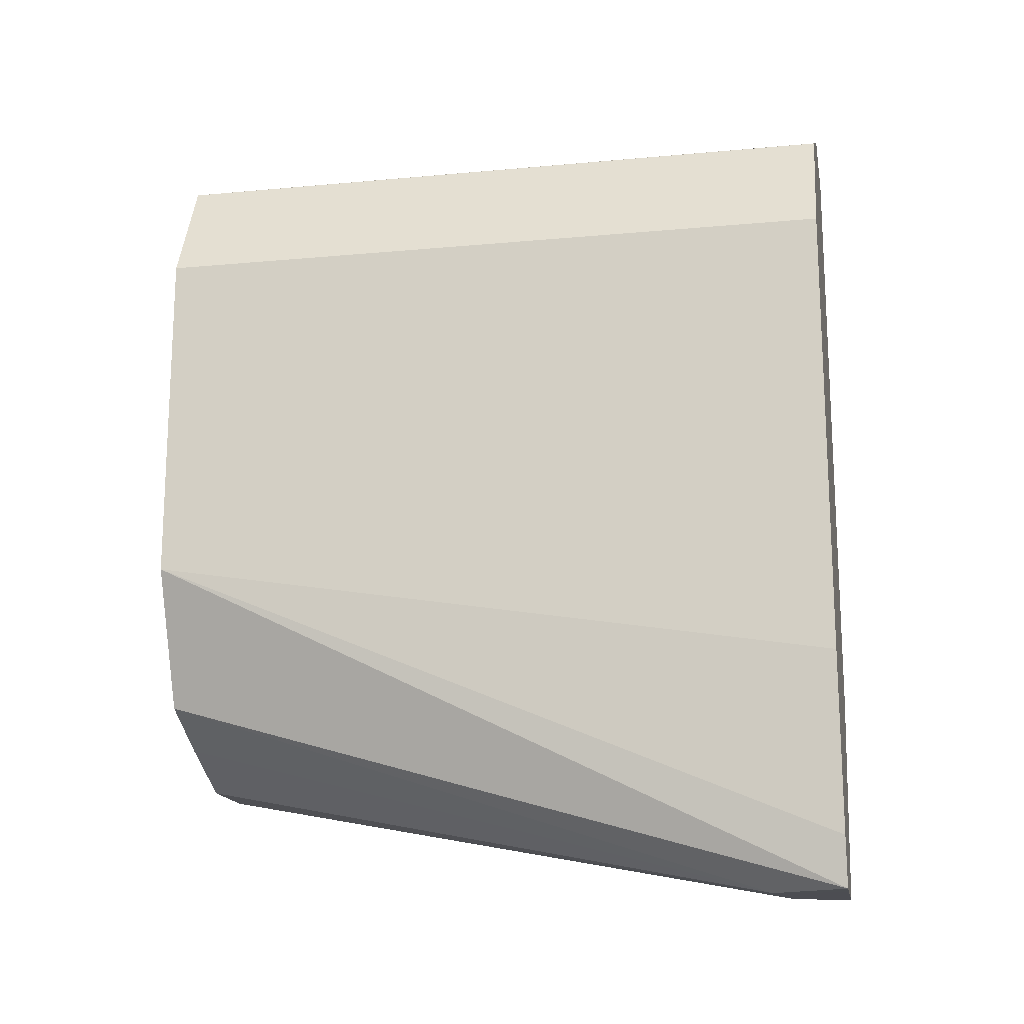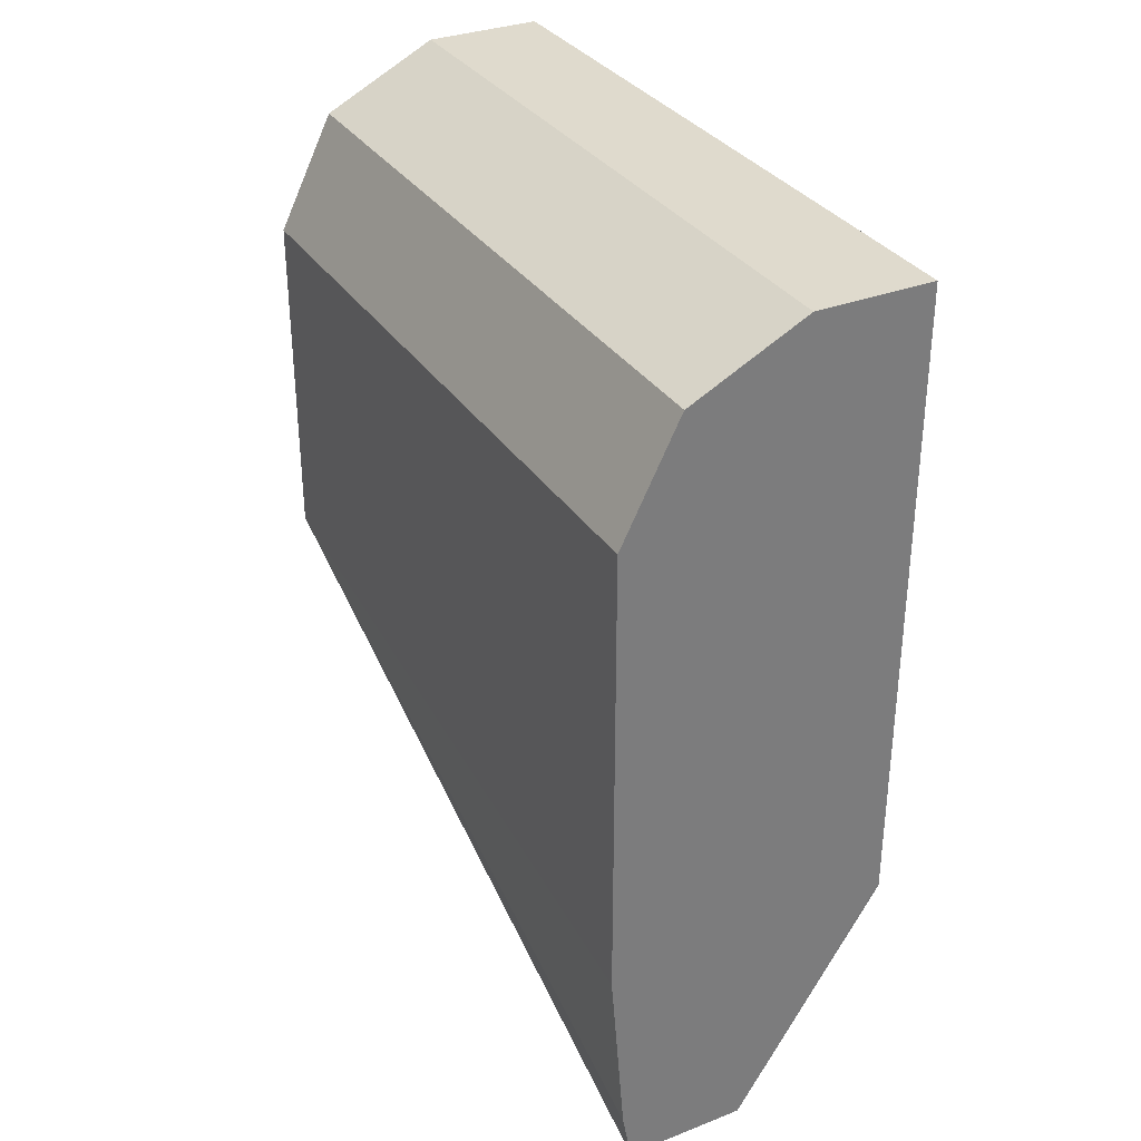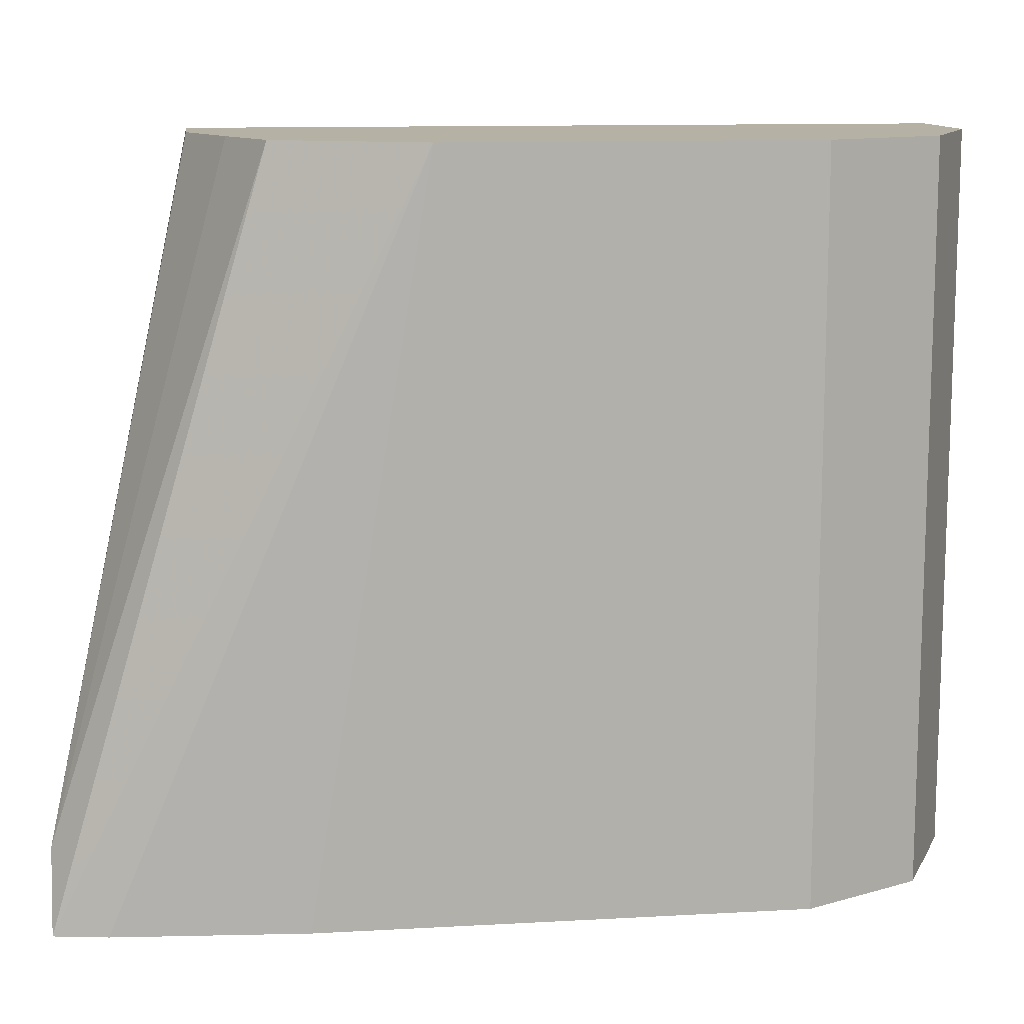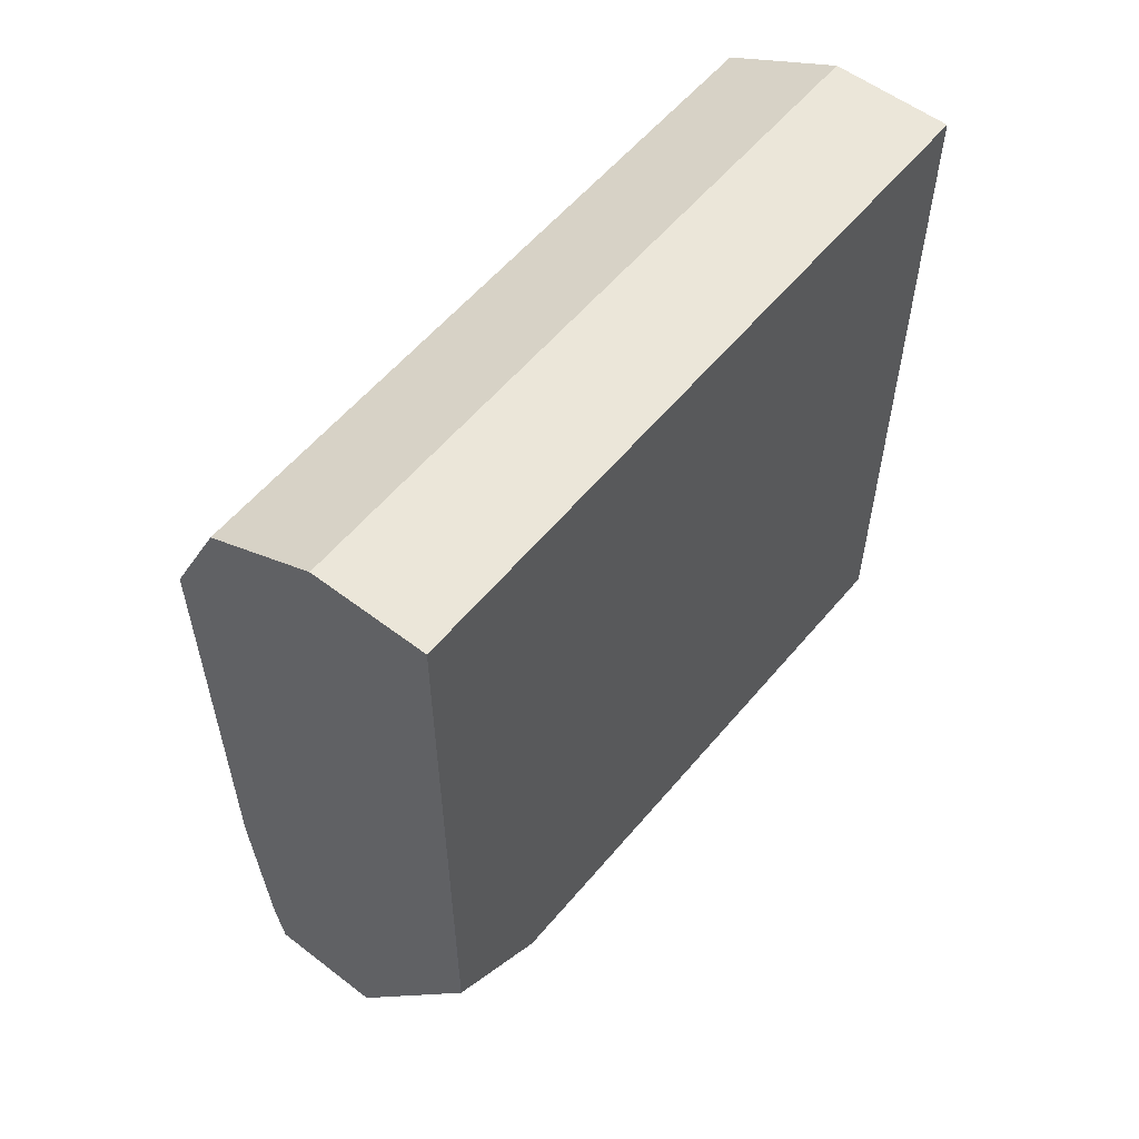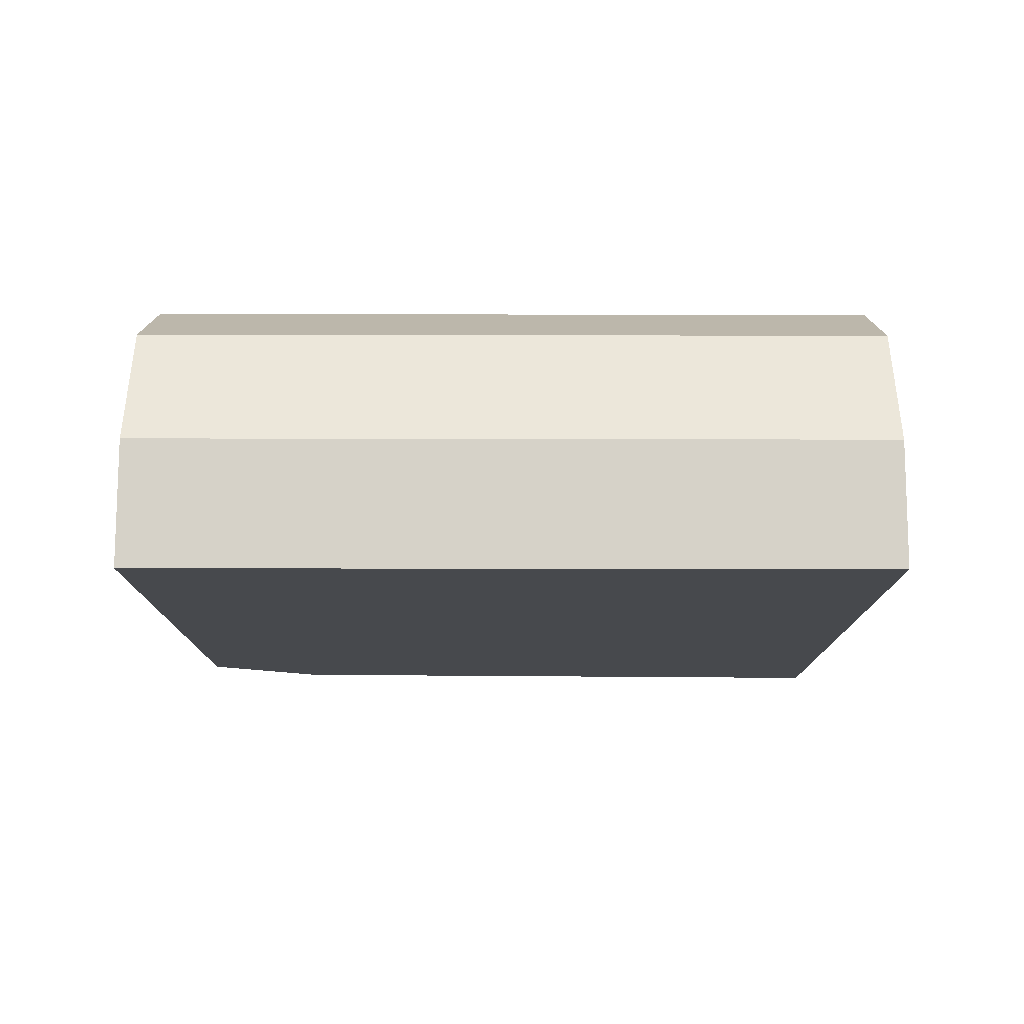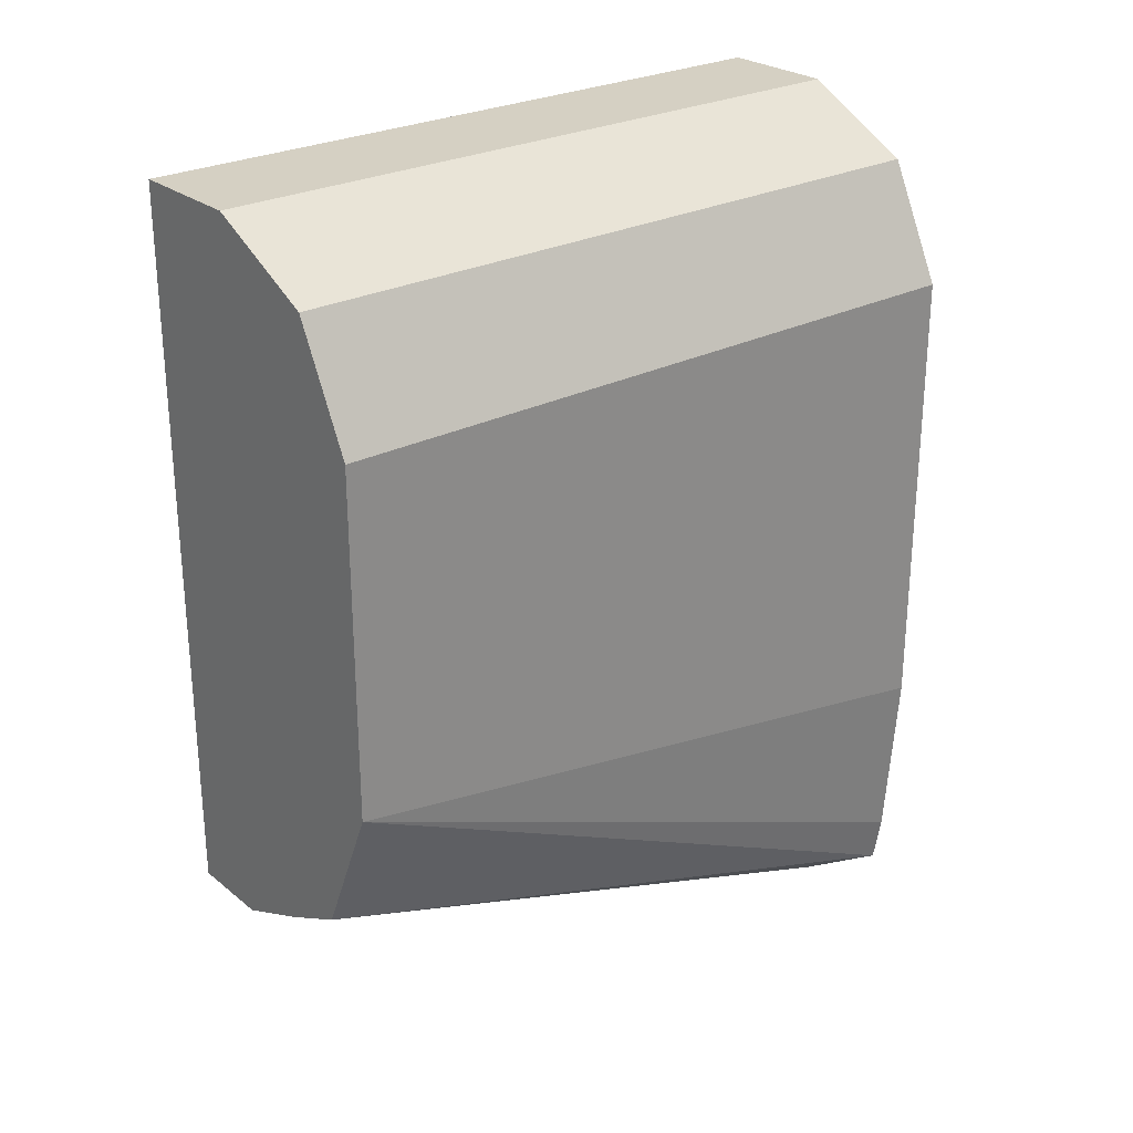
<metadata>
{"format":"obj","ext":"obj","renderer":"f3d","projection":"perspective","resolution":1024,"background":"white","views":[{"elev":-16.4,"azim":100.7,"up":"+Y"},{"elev":32.8,"azim":151.9,"up":"+Y"},{"elev":11.9,"azim":82.5,"up":"+Z"},{"elev":56.2,"azim":-141.3,"up":"+Y"},{"elev":77.7,"azim":-89.9,"up":"+Y"},{"elev":26.4,"azim":50.8,"up":"+Y"}]}
</metadata>
<code>
v 0.1564 0.6569 -0.4879
v 0.135 0.6569 -0.4879
v 0.1691 0.6506 -0.4879
v 0.1668 0.6518 -0.6153
v 0.1564 0.6569 -0.6153
v 0.135 0.6569 -0.6153
v 0.135 0.5255 -0.4879
v 0.1773 0.6465 -0.4879
v 0.1773 0.6465 -0.6153
v 0.135 0.6208 -0.6153
v 0.135 0.5294 -0.5956
v 0.1616 0.5006 -0.6153
v 0.1669 0.5005 -0.6048
v 0.178 0.5005 -0.6019
v 0.1501 0.5255 -0.4879
v 0.1814 0.6384 -0.4879
v 0.1825 0.6361 -0.6153
v 0.1356 0.5422 -0.6153
v 0.135 0.5576 -0.6153
v 0.135 0.5423 -0.6152
v 0.1773 0.5005 -0.6153
v 0.1834 0.5006 -0.6153
v 0.1767 0.538 -0.4879
v 0.1643 0.5318 -0.4879
v 0.1877 0.6257 -0.4879
v 0.1877 0.6257 -0.6153
v 0.1851 0.5097 -0.6153
v 0.1877 0.5631 -0.4879
v 0.1877 0.5422 -0.6153
f 12 21 13
f 10 18 19
f 9 16 17
f 8 16 9
f 7 14 15
f 4 10 6
f 7 12 13
f 7 11 12
f 4 6 5
f 12 20 18
f 7 13 14
f 13 21 14
f 25 29 26
f 14 22 23
f 14 23 24
f 14 24 15
f 16 25 17
f 17 25 26
f 18 20 19
f 22 27 28
f 22 28 23
f 25 28 29
f 4 18 10
f 27 29 28
f 14 21 22
f 4 12 18
f 11 20 12
f 4 22 21
f 4 21 12
f 1 2 7
f 1 7 15
f 1 15 24
f 1 24 23
f 1 23 28
f 1 28 25
f 1 25 16
f 1 8 3
f 1 3 4
f 1 4 5
f 1 5 6
f 1 6 2
f 1 16 8
f 2 10 19
f 4 27 22
f 2 6 10
f 4 26 29
f 4 17 26
f 4 9 17
f 4 8 9
f 4 29 27
f 2 11 7
f 2 20 11
f 2 19 20
f 3 8 4

</code>
